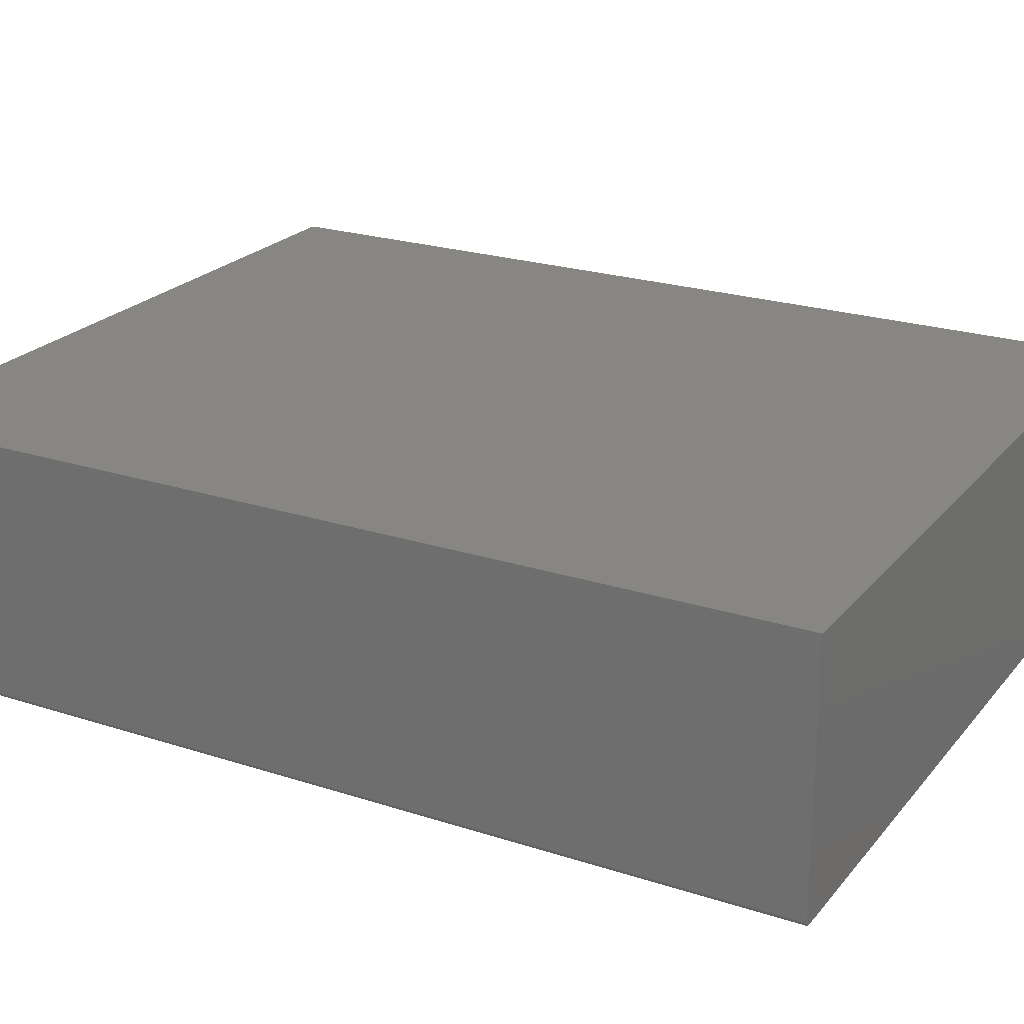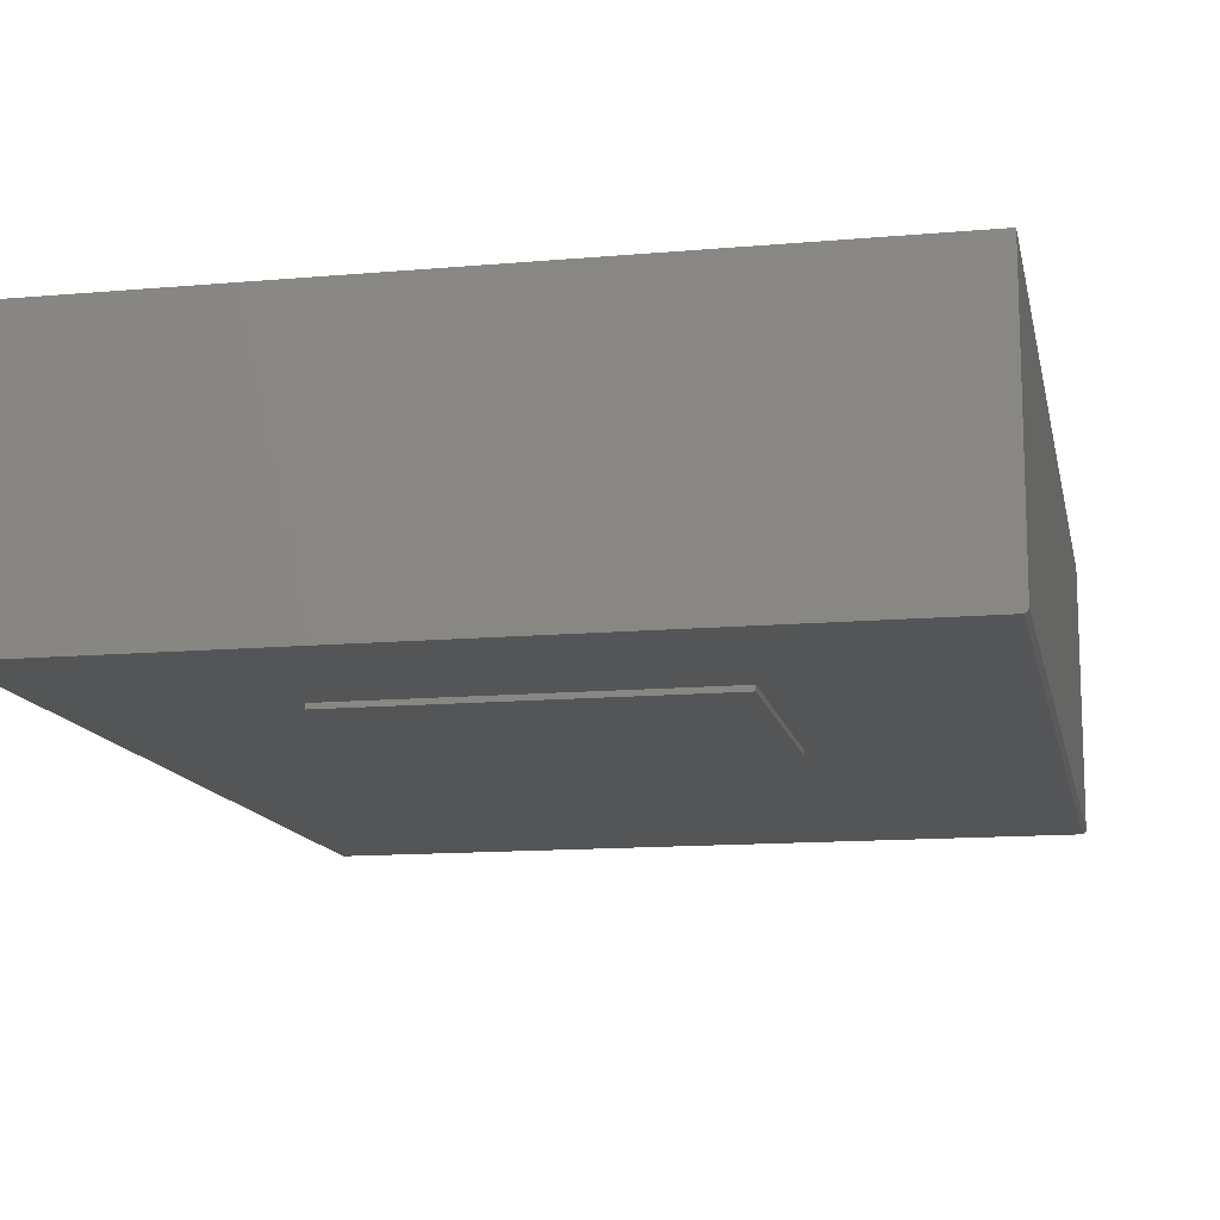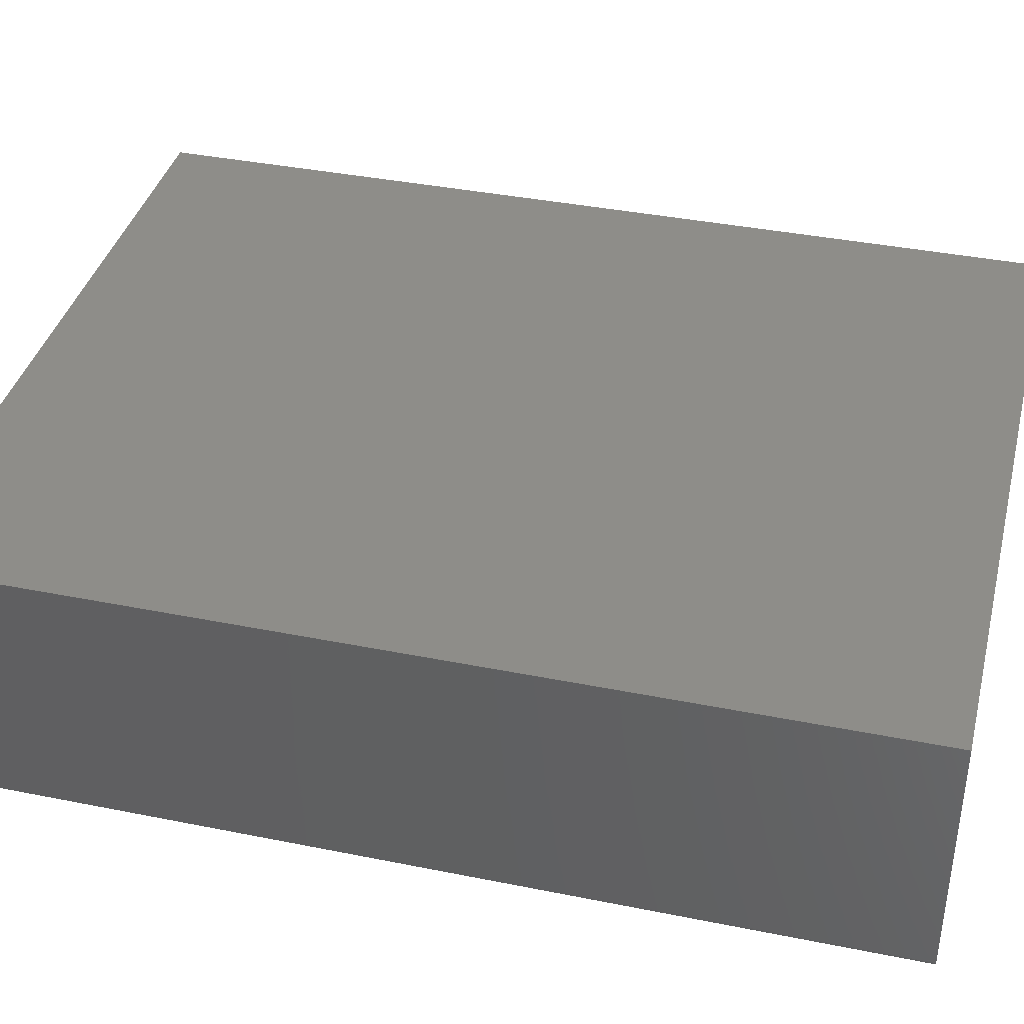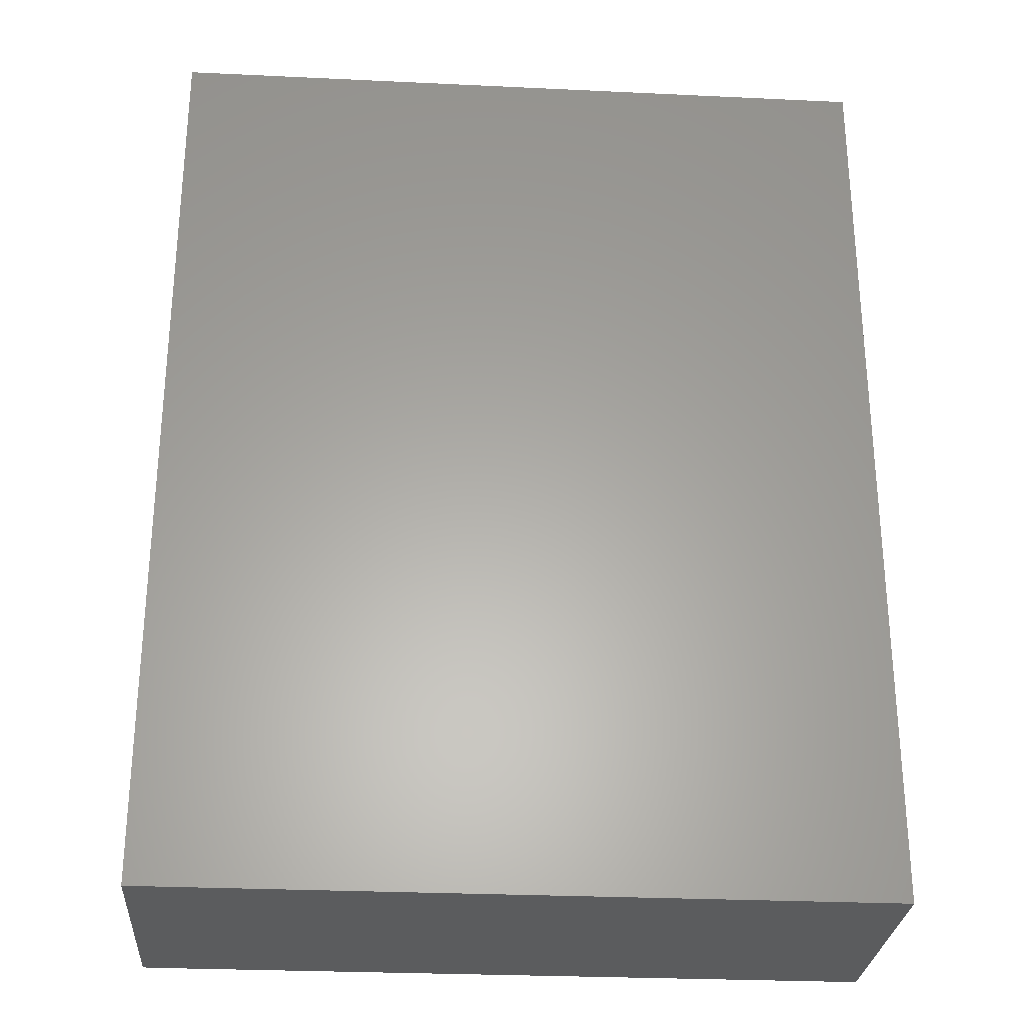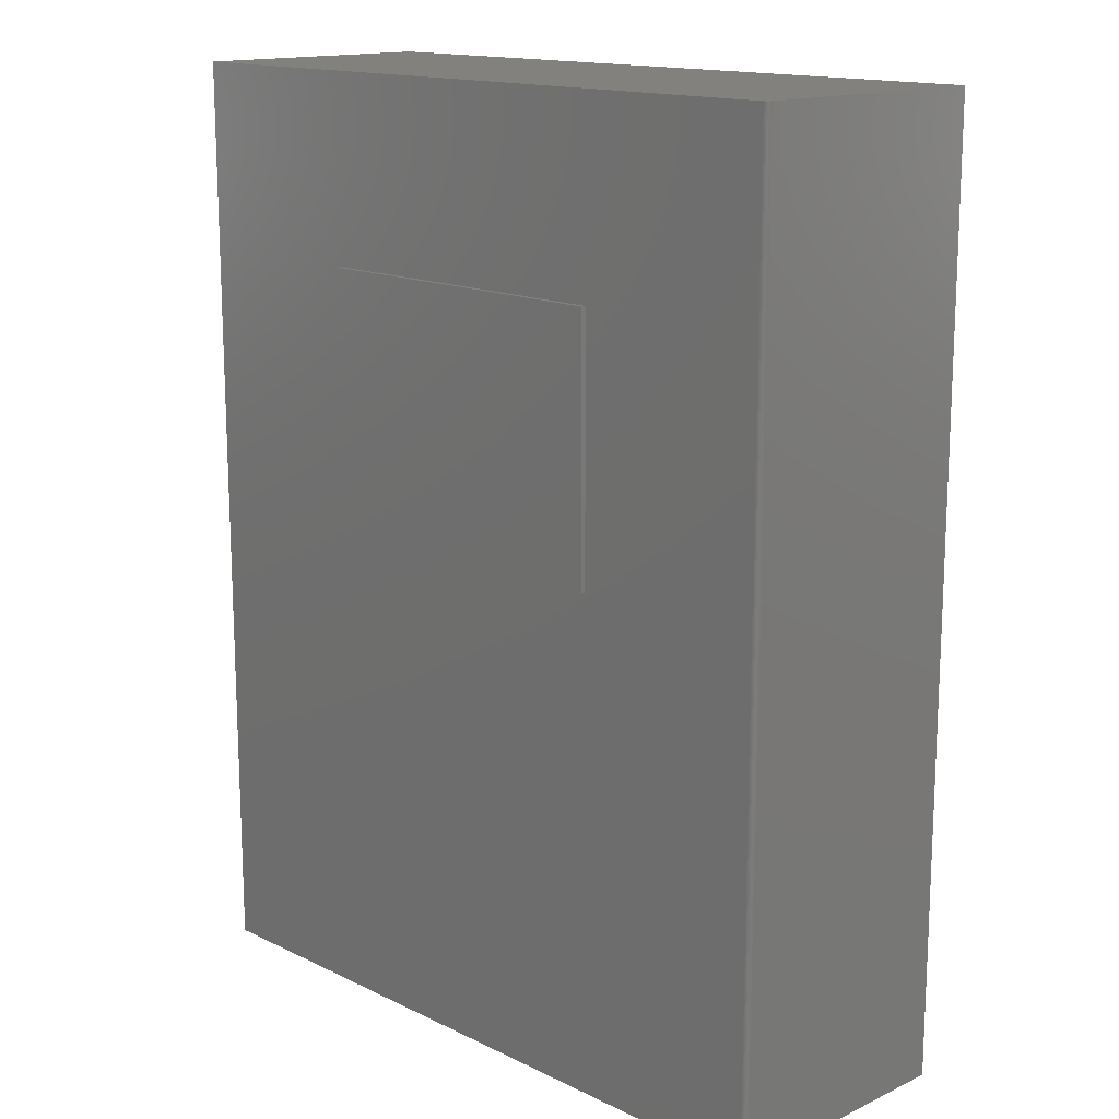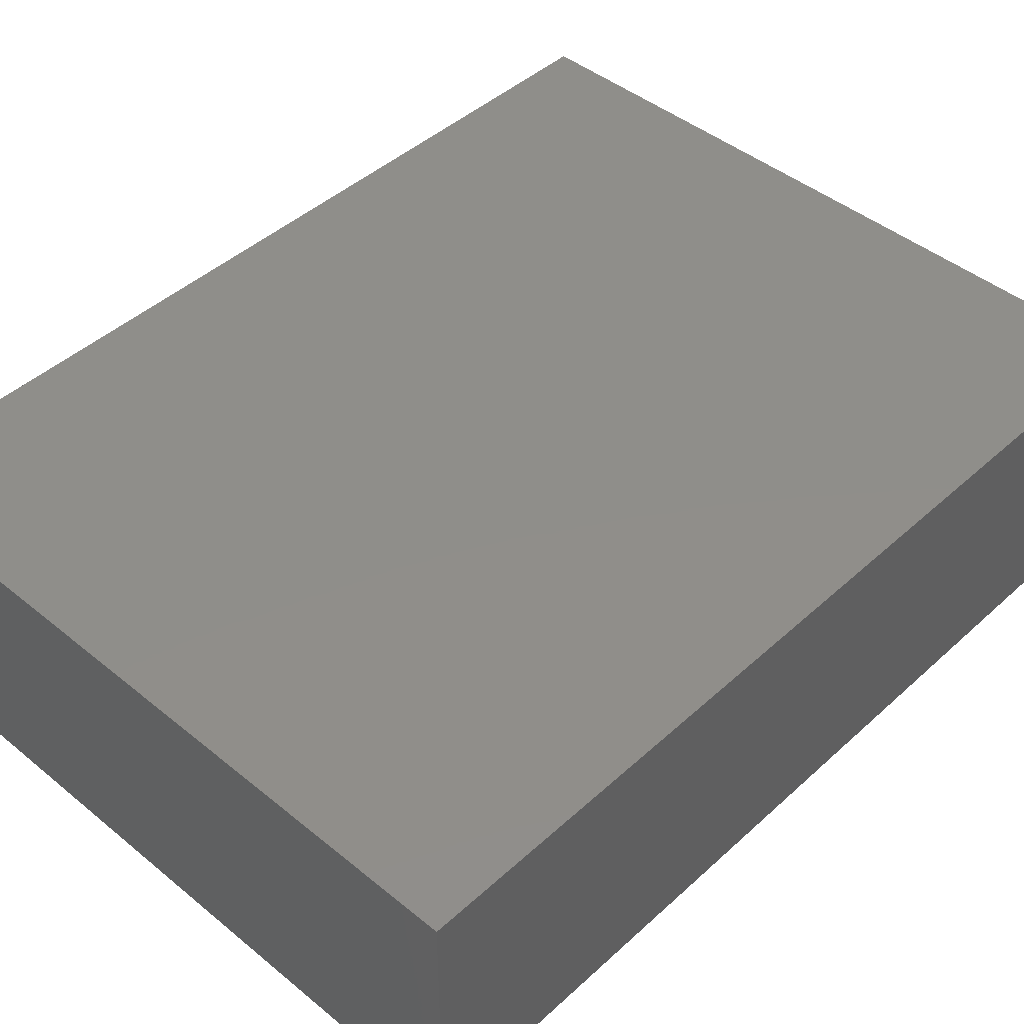
<metadata>
{"format":"stl","ext":"stl","renderer":"f3d","projection":"perspective","resolution":1024,"background":"white","views":[{"elev":22.9,"azim":119.0,"up":"+Y"},{"elev":-13.2,"azim":11.4,"up":"+Y"},{"elev":38.6,"azim":104.2,"up":"+Y"},{"elev":-28.1,"azim":175.9,"up":"+Z"},{"elev":15.1,"azim":45.6,"up":"+Z"},{"elev":44.7,"azim":43.5,"up":"+Y"}]}
</metadata>
<code>
# stl→obj: 32 verts, 60 faces
v -0.5859 0 -0.75
v 0.5747 1.289e-16 -0.75
v 0.2578 2.949e-17 0.03906
v -0.2734 0 0.03906
v -0.2734 2.584e-17 0.4529
v -0.5859 1.665e-16 0.75
v 0.2578 5.533e-17 0.4529
v 0.5747 2.954e-16 0.75
v -0.2734 -0.007812 0.4529
v -0.2734 -0.007812 0.03906
v 0.2578 -0.007812 0.4529
v 0.2578 -0.007812 0.03906
v 0.5762 0.0001501 0.75
v 0.579 0.001317 0.75
v 0.5777 0.0005947 0.75
v 0.5812 0.003472 0.75
v 0.5819 0.004823 0.75
v 0.5823 0.006288 0.75
v 0.5825 0.007812 0.75
v 0.5825 0.4141 0.75
v -0.5859 0.4141 0.75
v 0.5802 0.002288 0.75
v 0.5825 0.4141 -0.75
v 0.5825 0.007812 -0.75
v -0.5859 0.4141 -0.75
v 0.5762 0.0001501 -0.75
v 0.5823 0.006288 -0.75
v 0.5819 0.004823 -0.75
v 0.5812 0.003472 -0.75
v 0.5802 0.002288 -0.75
v 0.579 0.001317 -0.75
v 0.5777 0.0005947 -0.75
f 1 2 3
f 1 3 4
f 1 4 5
f 1 5 6
f 3 2 7
f 7 2 8
f 7 8 5
f 5 8 6
f 9 5 10
f 10 5 4
f 11 7 9
f 9 7 5
f 12 3 11
f 11 3 7
f 10 4 12
f 12 4 3
f 10 12 9
f 9 12 11
f 13 14 8
f 13 15 14
f 16 17 18
f 16 18 19
f 16 19 20
f 21 6 8
f 21 8 14
f 21 14 22
f 21 22 16
f 21 16 20
f 23 20 24
f 24 20 19
f 1 25 2
f 26 24 27
f 26 27 28
f 26 28 29
f 26 29 30
f 26 30 31
f 26 31 32
f 23 24 26
f 23 26 2
f 23 2 25
f 24 19 27
f 27 19 18
f 27 18 28
f 28 18 17
f 28 17 29
f 29 17 16
f 29 16 30
f 30 16 22
f 30 22 31
f 31 22 14
f 31 14 32
f 32 14 15
f 32 15 26
f 26 15 13
f 26 13 2
f 2 13 8
f 25 21 23
f 23 21 20
f 21 25 6
f 6 25 1

</code>
